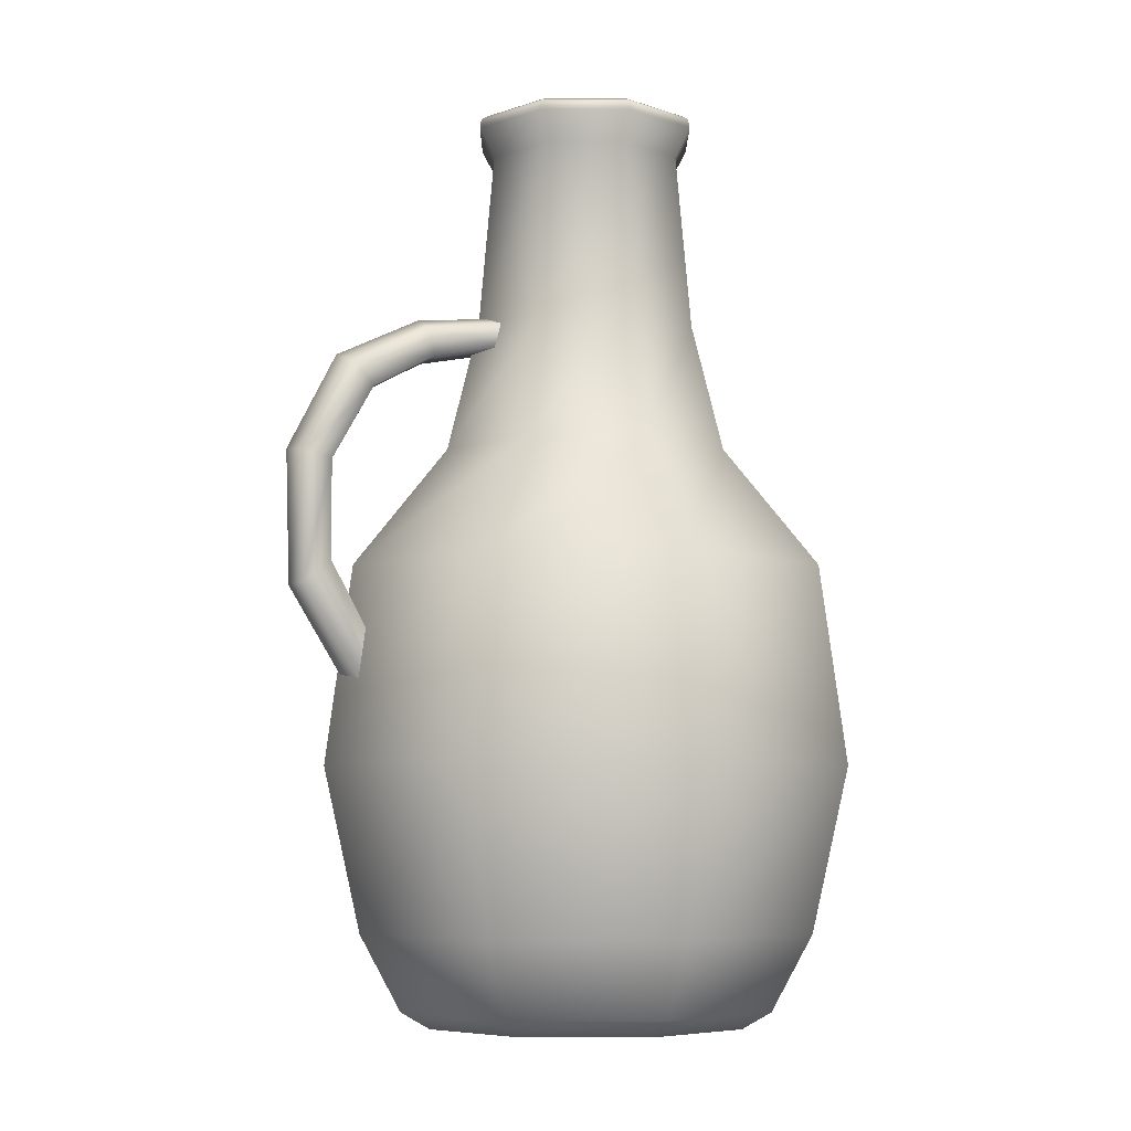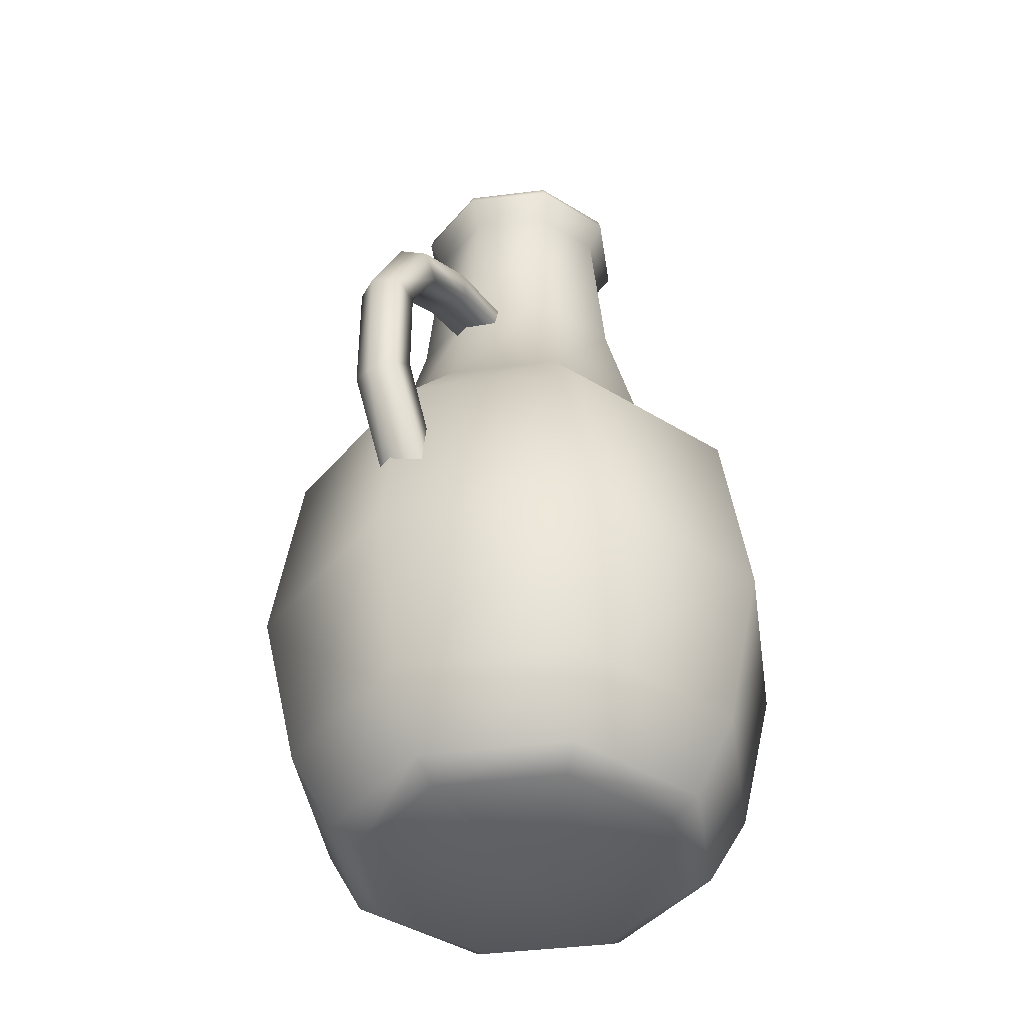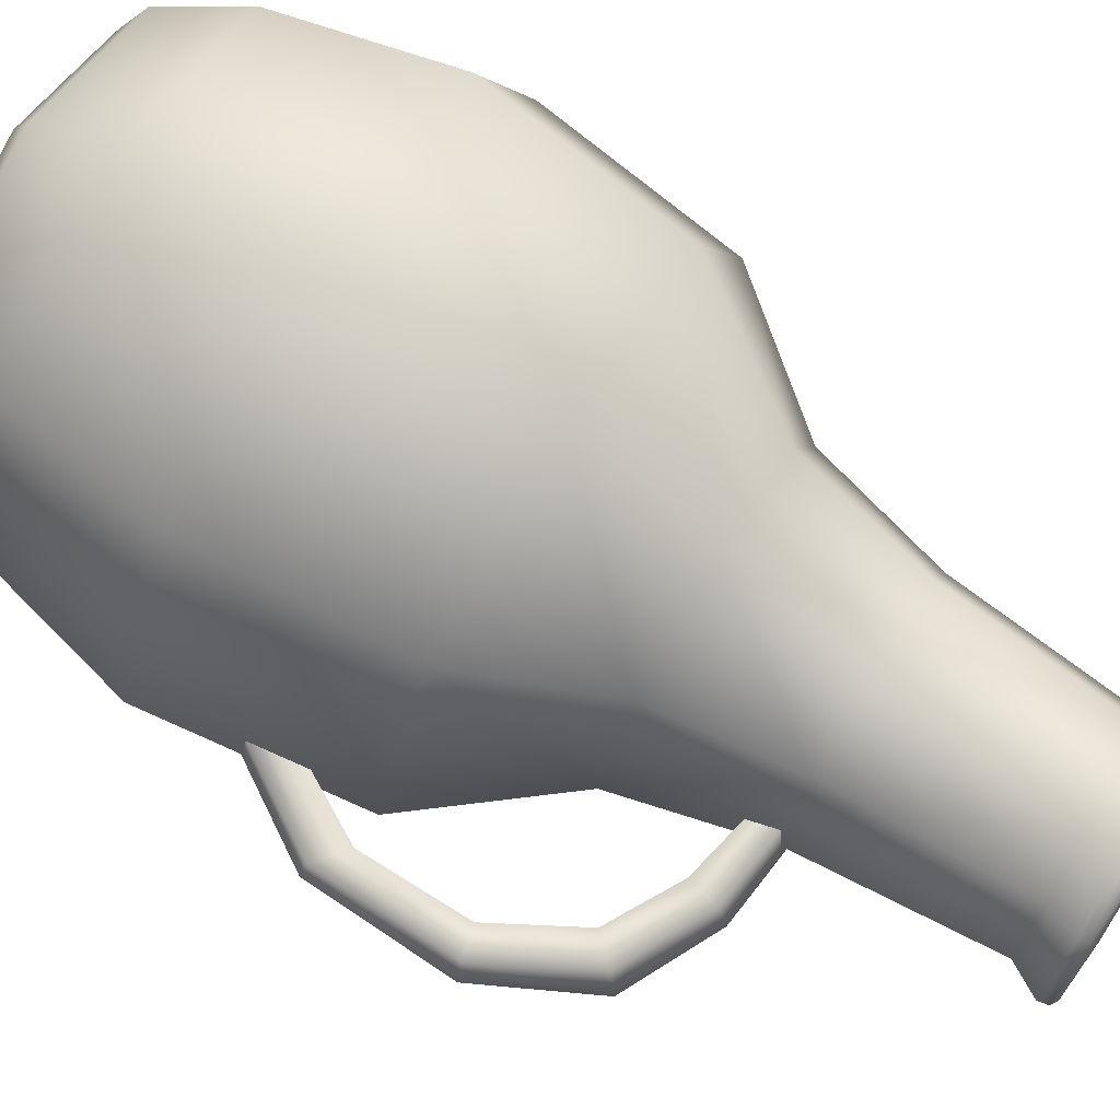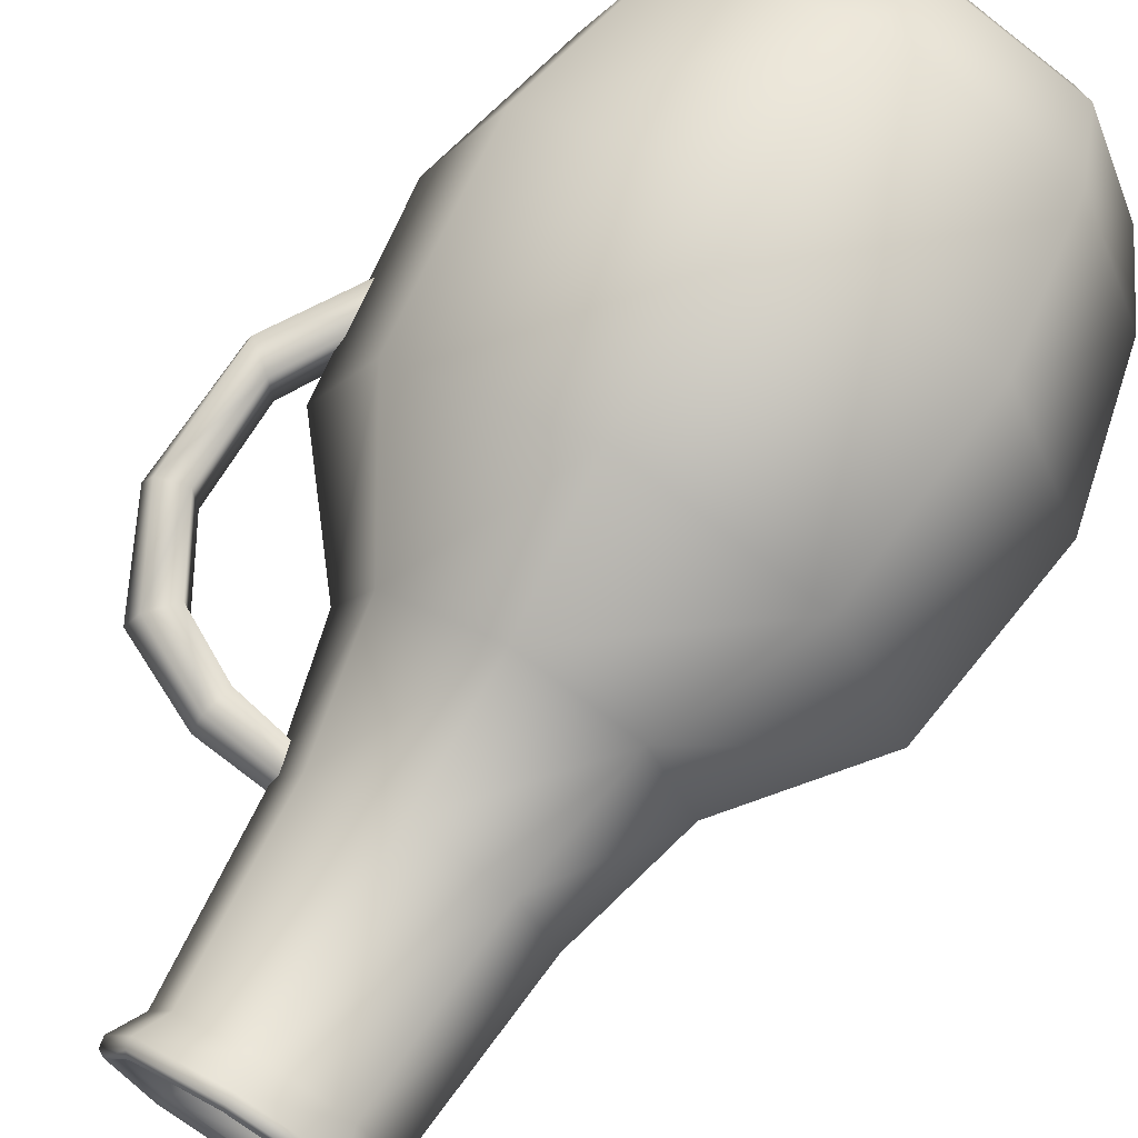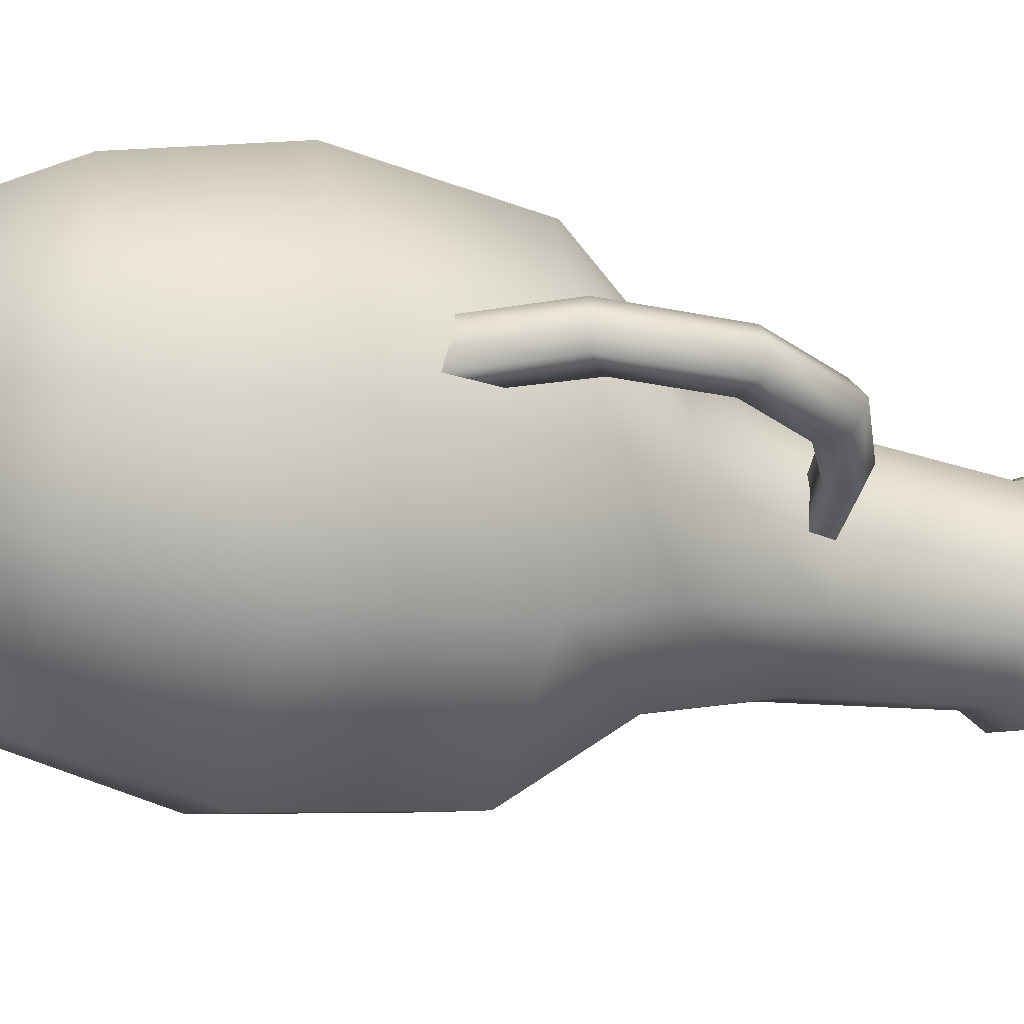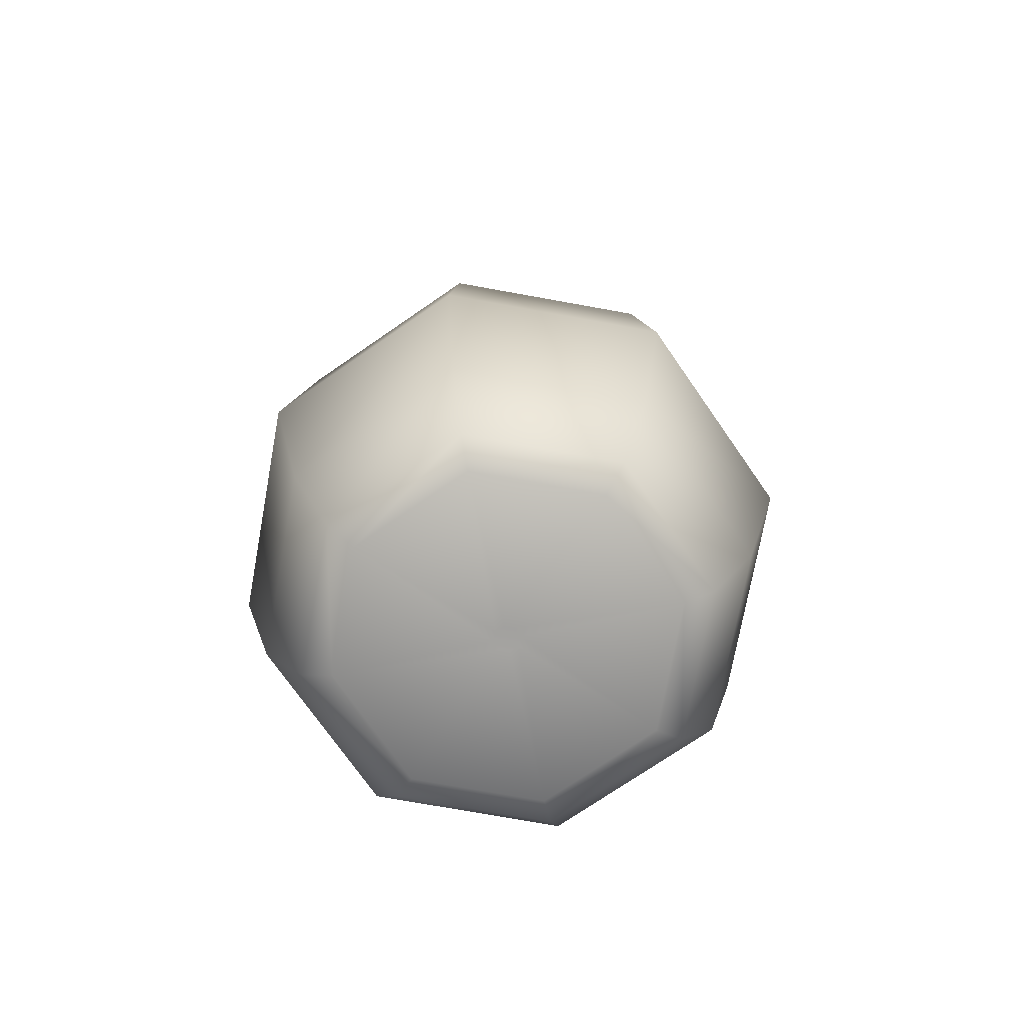
<metadata>
{"format":"obj","ext":"obj","renderer":"f3d","projection":"perspective","resolution":1024,"background":"white","views":[{"elev":-6.5,"azim":157.4,"up":"+Y"},{"elev":-42.6,"azim":121.0,"up":"+Y"},{"elev":73.3,"azim":122.0,"up":"+Z"},{"elev":70.4,"azim":-148.8,"up":"+Z"},{"elev":-29.6,"azim":73.0,"up":"+Z"},{"elev":-72.7,"azim":-77.8,"up":"+Y"}]}
</metadata>
<code>
o vase_9_mug_3.001_Cube.004
v 0.2104 0.5706 -0.02726
v 0.2193 0.5796 -0.003847
v 0.2627 0.4942 -0.002988
v 0.2534 0.4907 -0.02726
v 0.2591 0.3764 -0.00306
v 0.2526 0.3781 -0.02726
v 0.2524 0.3786 0.01474
v 0.1838 0.2646 0.01474
v 0.1856 0.2572 -0.004765
v 0.2288 0.3971 -0.02726
v 0.1838 0.2645 -0.02726
v 0.1776 0.3043 -0.02726
v 0.2286 0.3979 0.01474
v 0.1776 0.3044 0.01474
v 0.06727 0.6156 -0.02726
v 0.06577 0.6238 -0.00713
v 0.1457 0.6153 -0.005306
v 0.1422 0.6053 -0.02726
v 0.2284 0.485 0.01474
v 0.2292 0.4842 -0.02726
v 0.253 0.4912 0.01474
v 0.2099 0.571 0.01474
v 0.1914 0.5506 0.01474
v 0.1923 0.5499 -0.02726
v 0.1361 0.5809 0.01474
v 0.1371 0.5805 -0.02726
v 0.1415 0.6055 0.01474
v 0.06663 0.6157 0.01474
v 0.07273 0.594 -0.02726
v 0.07179 0.5941 0.01474
v -0.1199 0.6161 1.2e-05
v -0.08976 0.6161 0.07289
v -0.07946 0.7735 0.0626
v -0.1054 0.7735 1.2e-05
v -0.01688 0.6161 0.1031
v -0.01688 0.7735 0.08852
v 0.056 0.6161 0.07289
v 0.04571 0.7735 0.0626
v 0.08619 0.6161 1.2e-05
v 0.07163 0.7735 1.2e-05
v 0.056 0.6161 -0.07287
v 0.04571 0.7735 -0.06258
v -0.01688 0.6161 -0.1031
v -0.01688 0.7735 -0.0885
v -0.08976 0.6161 -0.07287
v -0.07946 0.7735 -0.06258
v -0.1489 0.5032 1.2e-05
v -0.1103 0.5032 0.09339
v -0.01688 0.5032 0.1321
v 0.0765 0.5032 0.09339
v 0.1152 0.5032 1.2e-05
v 0.0765 0.5032 -0.09337
v -0.01688 0.5032 -0.132
v -0.1103 0.5032 -0.09337
v -0.2348 0.3969 1.2e-05
v -0.171 0.3969 0.1541
v -0.01688 0.3969 0.2179
v 0.1372 0.3969 0.1541
v 0.201 0.3969 1.2e-05
v 0.1372 0.3969 -0.1541
v -0.01688 0.3969 -0.2179
v -0.171 0.3969 -0.1541
v -0.2587 0.2235 1.2e-05
v -0.1879 0.2235 0.171
v -0.01688 0.2235 0.2419
v 0.1541 0.2235 0.171
v 0.225 0.2235 1.2e-05
v 0.1541 0.2235 -0.171
v -0.01688 0.2235 -0.2418
v -0.1879 0.2235 -0.171
v -0.2255 0.0808 1.2e-05
v -0.1644 0.0808 0.1476
v -0.01688 0.0808 0.2087
v 0.1307 0.0808 0.1476
v 0.1918 0.0808 1.2e-05
v 0.1307 0.0808 -0.1475
v -0.01688 0.0808 -0.2086
v -0.1644 0.0808 -0.1475
v -0.1883 0.01418 1.2e-05
v -0.1381 0.01418 0.1212
v -0.01688 0.01418 0.1714
v 0.1043 0.01418 0.1212
v 0.1545 0.01418 1.2e-05
v 0.1043 0.01418 -0.1212
v -0.01688 0.01418 -0.1714
v -0.1381 0.01418 -0.1212
v -0.08947 0.7989 0.0726
v -0.1195 0.7989 1.2e-05
v -0.01688 0.7989 0.1027
v 0.05571 0.7989 0.0726
v 0.08578 0.7989 1.2e-05
v 0.05571 0.7989 -0.07258
v -0.01688 0.7989 -0.1026
v -0.08947 0.7989 -0.07258
v -0.09635 0.7967 1.2e-05
v -0.07308 0.7967 0.05621
v -0.06488 0.7675 0.04802
v -0.08477 0.7675 1.2e-05
v -0.01688 0.7967 0.07949
v -0.01688 0.7675 0.0679
v 0.03932 0.7967 0.05621
v 0.03113 0.7675 0.04802
v 0.0626 0.7967 1.2e-05
v 0.05102 0.7675 1.2e-05
v 0.03932 0.7967 -0.05619
v 0.03113 0.7675 -0.048
v -0.01688 0.7967 -0.07947
v -0.01688 0.7675 -0.06788
v -0.07308 0.7967 -0.05619
v -0.06488 0.7675 -0.048
v -0.07486 0.5678 0.05799
v -0.09888 0.5678 1.2e-05
v -0.01688 0.5678 0.08201
v 0.0411 0.5678 0.05799
v 0.06512 0.5678 1.2e-05
v 0.0411 0.5678 -0.05797
v -0.01688 0.5678 -0.08199
v -0.07486 0.5678 -0.05797
v -0.1501 0.3568 0.1332
v -0.2052 0.3568 1.2e-05
v -0.01688 0.3568 0.1884
v 0.1163 0.3568 0.1332
v 0.1715 0.3568 1.2e-05
v 0.1163 0.3568 -0.1332
v -0.01688 0.3568 -0.1883
v -0.1501 0.3568 -0.1332
v -0.1493 0.08456 0.1324
v -0.2041 0.08456 1.2e-05
v -0.01688 0.08456 0.1873
v 0.1155 0.08456 0.1324
v 0.1704 0.08456 1.2e-05
v 0.1155 0.08456 -0.1324
v -0.01688 0.08456 -0.1872
v -0.1493 0.08456 -0.1324
v -0.1172 0.01648 0.1003
v -0.1587 0.01648 1.2e-05
v -0.01688 0.01648 0.1419
v 0.08343 0.01648 0.1003
v 0.125 0.01648 1.2e-05
v 0.08343 0.01648 -0.1003
v -0.01688 0.01648 -0.1418
v -0.1172 0.01648 -0.1003
v -0.02341 0.01867 0.006543
v -0.02611 0.01867 1.2e-05
v -0.01688 0.01867 0.009248
v -0.01035 0.01867 0.006543
v -0.007641 0.01867 1.2e-05
v -0.01035 0.01867 -0.006519
v -0.01688 0.01867 -0.009224
v -0.02341 0.01867 -0.006519
v -0.0279 0.001309 1.2e-05
v -0.02467 0.001309 0.007809
v -0.1193 -0.00088 0.1024
v -0.1617 -0.00088 1.2e-05
v -0.01688 0.001309 0.01104
v -0.01688 -0.00088 0.1448
v -0.00908 0.001309 0.007809
v 0.08553 -0.00088 0.1024
v -0.005851 0.001309 1.2e-05
v 0.128 -0.00088 1.2e-05
v -0.00908 0.001309 -0.007785
v 0.08553 -0.00088 -0.1024
v -0.01688 0.001309 -0.01102
v -0.01688 -0.00088 -0.1448
v -0.02467 0.001309 -0.007785
v -0.1193 -0.00088 -0.1024
v -0.1179 0.8074 1.2e-05
v -0.08832 0.8074 0.07146
v -0.0843 0.8106 0.06743
v -0.1122 0.8106 1.2e-05
v -0.01688 0.8074 0.1011
v -0.01688 0.8106 0.09536
v 0.05457 0.8074 0.07146
v 0.05054 0.8106 0.06743
v 0.08416 0.8074 1.2e-05
v 0.07847 0.8106 1.2e-05
v 0.05457 0.8074 -0.07143
v 0.05054 0.8106 -0.06741
v -0.01688 0.8074 -0.101
v -0.01688 0.8106 -0.09533
v -0.08832 0.8074 -0.07143
v -0.0843 0.8106 -0.06741
v -0.1044 0.8047 1.2e-05
v -0.07874 0.8047 0.06188
v -0.01688 0.8047 0.0875
v 0.04499 0.8047 0.06188
v 0.07061 0.8047 1.2e-05
v 0.04499 0.8047 -0.06185
v -0.01688 0.8047 -0.08748
v -0.07874 0.8047 -0.06185
v -0.01688 0.001309 1.2e-05
v -0.01688 0.01867 1.2e-05
f 1 2 3 4
f 4 3 5 6
f 5 7 8 9
f 10 6 11 12
f 7 13 14 8
f 15 16 17 18
f 19 20 10 13
f 21 19 13 7
f 20 4 6 10
f 13 10 12 14
f 22 23 19 21
f 23 24 20 19
f 2 22 21 3
f 3 21 7 5
f 25 26 24 23
f 27 25 23 22
f 26 18 1 24
f 24 1 4 20
f 16 28 27 17
f 29 15 18 26
f 28 30 25 27
f 30 29 26 25
f 17 27 22 2
f 18 17 2 1
f 6 5 9 11
f 31 32 33 34
f 32 35 36 33
f 35 37 38 36
f 37 39 40 38
f 39 41 42 40
f 41 43 44 42
f 43 45 46 44
f 45 31 34 46
f 47 48 32 31
f 48 49 35 32
f 49 50 37 35
f 50 51 39 37
f 51 52 41 39
f 52 53 43 41
f 53 54 45 43
f 54 47 31 45
f 55 56 48 47
f 56 57 49 48
f 57 58 50 49
f 58 59 51 50
f 59 60 52 51
f 60 61 53 52
f 61 62 54 53
f 62 55 47 54
f 63 64 56 55
f 64 65 57 56
f 65 66 58 57
f 66 67 59 58
f 67 68 60 59
f 68 69 61 60
f 69 70 62 61
f 70 63 55 62
f 71 72 64 63
f 72 73 65 64
f 73 74 66 65
f 74 75 67 66
f 75 76 68 67
f 76 77 69 68
f 77 78 70 69
f 78 71 63 70
f 79 80 72 71
f 80 81 73 72
f 81 82 74 73
f 82 83 75 74
f 83 84 76 75
f 84 85 77 76
f 85 86 78 77
f 86 79 71 78
f 34 33 87 88
f 33 36 89 87
f 36 38 90 89
f 38 40 91 90
f 40 42 92 91
f 42 44 93 92
f 44 46 94 93
f 46 34 88 94
f 95 96 97 98
f 96 99 100 97
f 99 101 102 100
f 101 103 104 102
f 103 105 106 104
f 105 107 108 106
f 107 109 110 108
f 109 95 98 110
f 98 97 111 112
f 97 100 113 111
f 100 102 114 113
f 102 104 115 114
f 104 106 116 115
f 106 108 117 116
f 108 110 118 117
f 110 98 112 118
f 112 111 119 120
f 111 113 121 119
f 113 114 122 121
f 114 115 123 122
f 115 116 124 123
f 116 117 125 124
f 117 118 126 125
f 118 112 120 126
f 120 119 127 128
f 119 121 129 127
f 121 122 130 129
f 122 123 131 130
f 123 124 132 131
f 124 125 133 132
f 125 126 134 133
f 126 120 128 134
f 128 127 135 136
f 127 129 137 135
f 129 130 138 137
f 130 131 139 138
f 131 132 140 139
f 132 133 141 140
f 133 134 142 141
f 134 128 136 142
f 136 135 143 144
f 135 137 145 143
f 137 138 146 145
f 138 139 147 146
f 139 140 148 147
f 140 141 149 148
f 141 142 150 149
f 142 136 144 150
f 151 152 153 154
f 152 155 156 153
f 155 157 158 156
f 157 159 160 158
f 159 161 162 160
f 161 163 164 162
f 163 165 166 164
f 165 151 154 166
f 167 168 169 170
f 168 171 172 169
f 171 173 174 172
f 173 175 176 174
f 175 177 178 176
f 177 179 180 178
f 179 181 182 180
f 181 167 170 182
f 183 170 169 184
f 184 169 172 185
f 185 172 174 186
f 186 174 176 187
f 187 176 178 188
f 188 178 180 189
f 189 180 182 190
f 190 182 170 183
f 167 88 87 168
f 168 87 89 171
f 171 89 90 173
f 173 90 91 175
f 175 91 92 177
f 177 92 93 179
f 179 93 94 181
f 181 94 88 167
f 191 163 161 159
f 151 165 163 191
f 155 191 159 157
f 152 151 191 155
f 190 183 95 109
f 189 190 109 107
f 188 189 107 105
f 187 188 105 103
f 186 187 103 101
f 185 186 101 99
f 184 185 99 96
f 183 184 96 95
f 192 147 148 149
f 144 192 149 150
f 145 146 147 192
f 143 145 192 144
f 166 154 79 86
f 164 166 86 85
f 162 164 85 84
f 160 162 84 83
f 158 160 83 82
f 156 158 82 81
f 153 156 81 80
f 154 153 80 79

</code>
